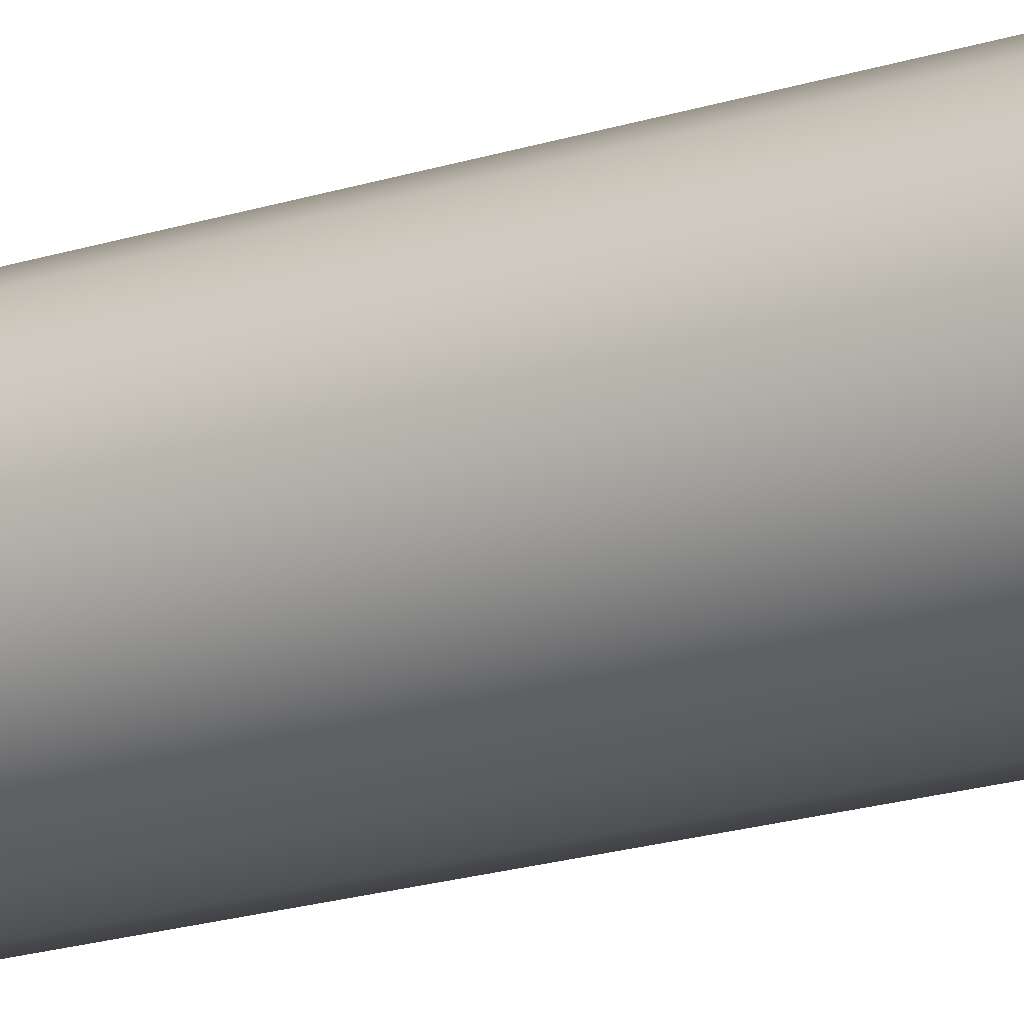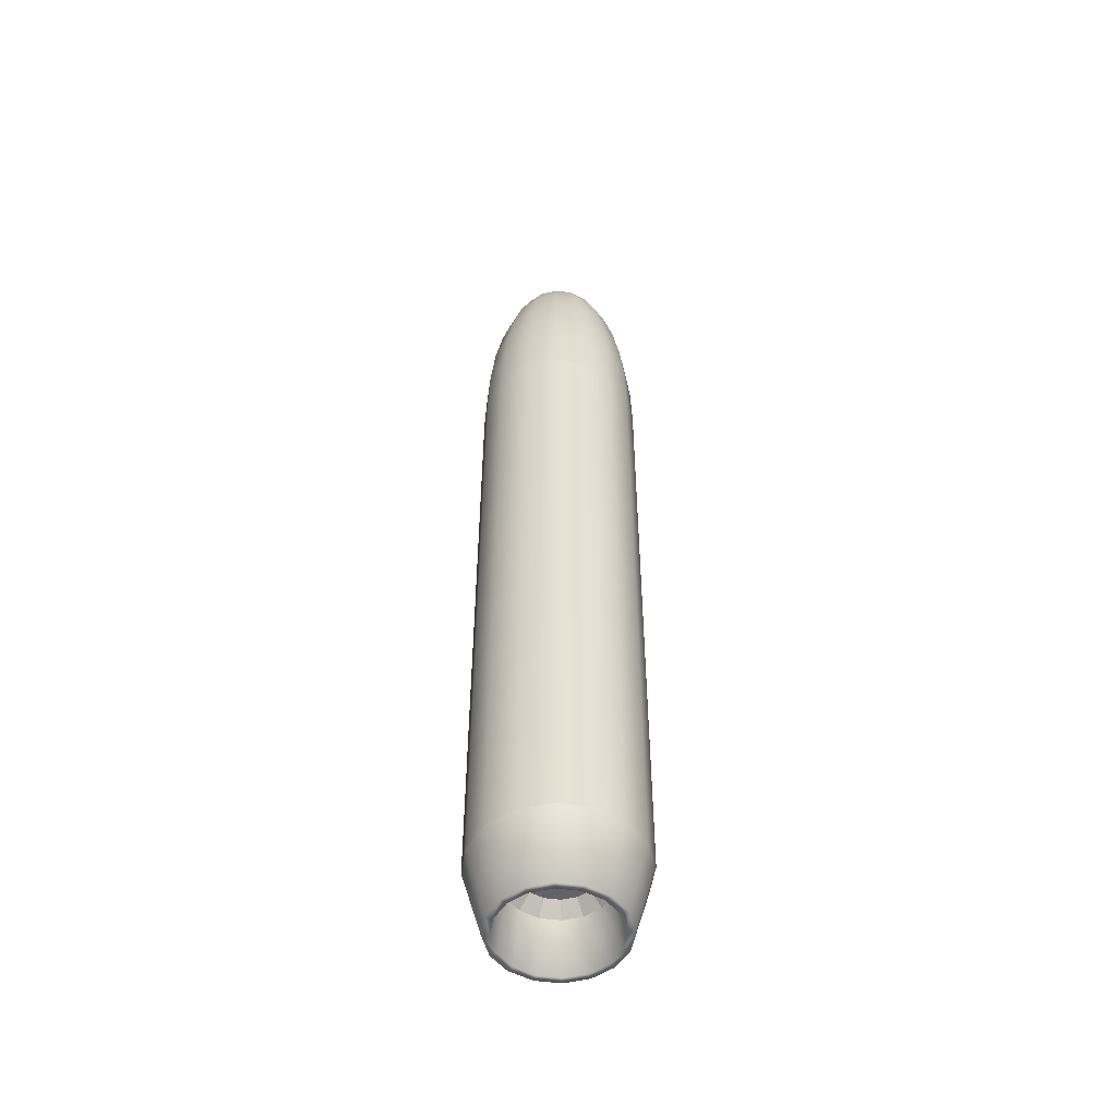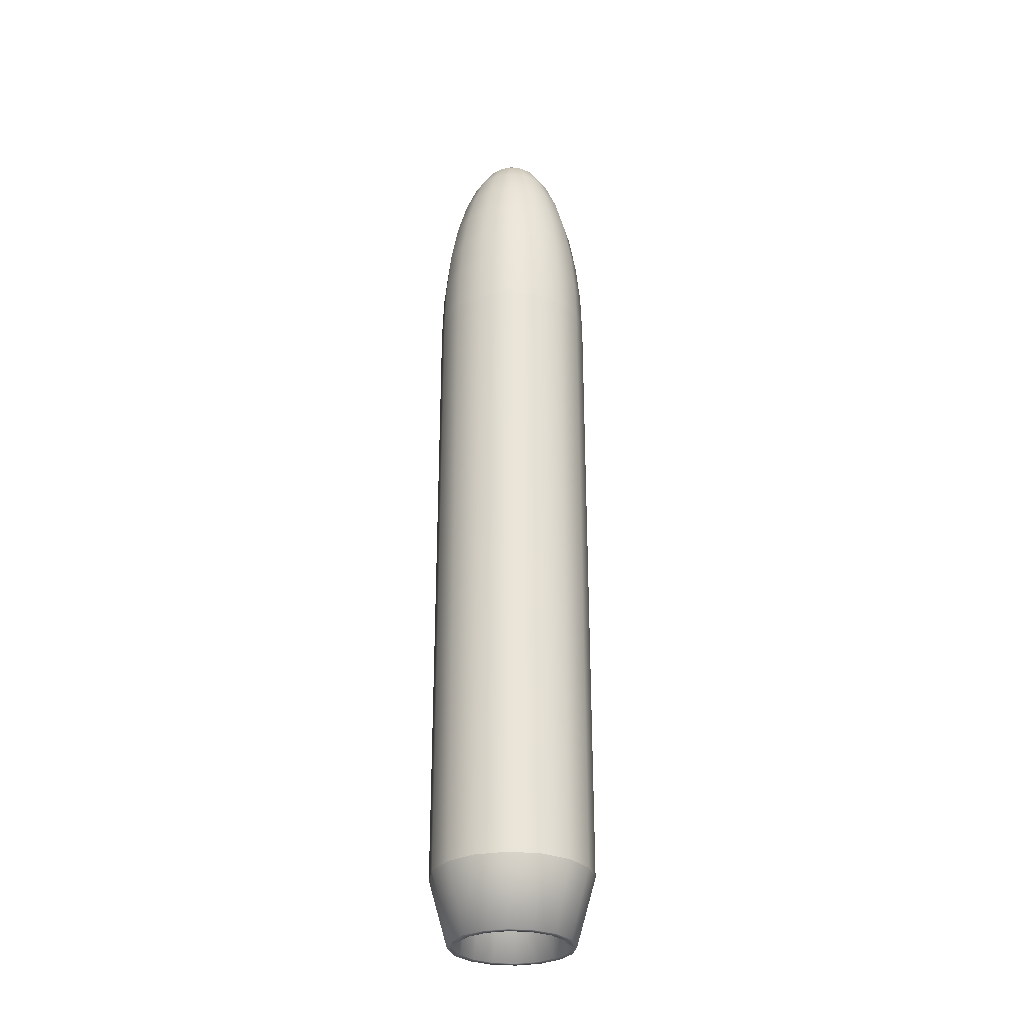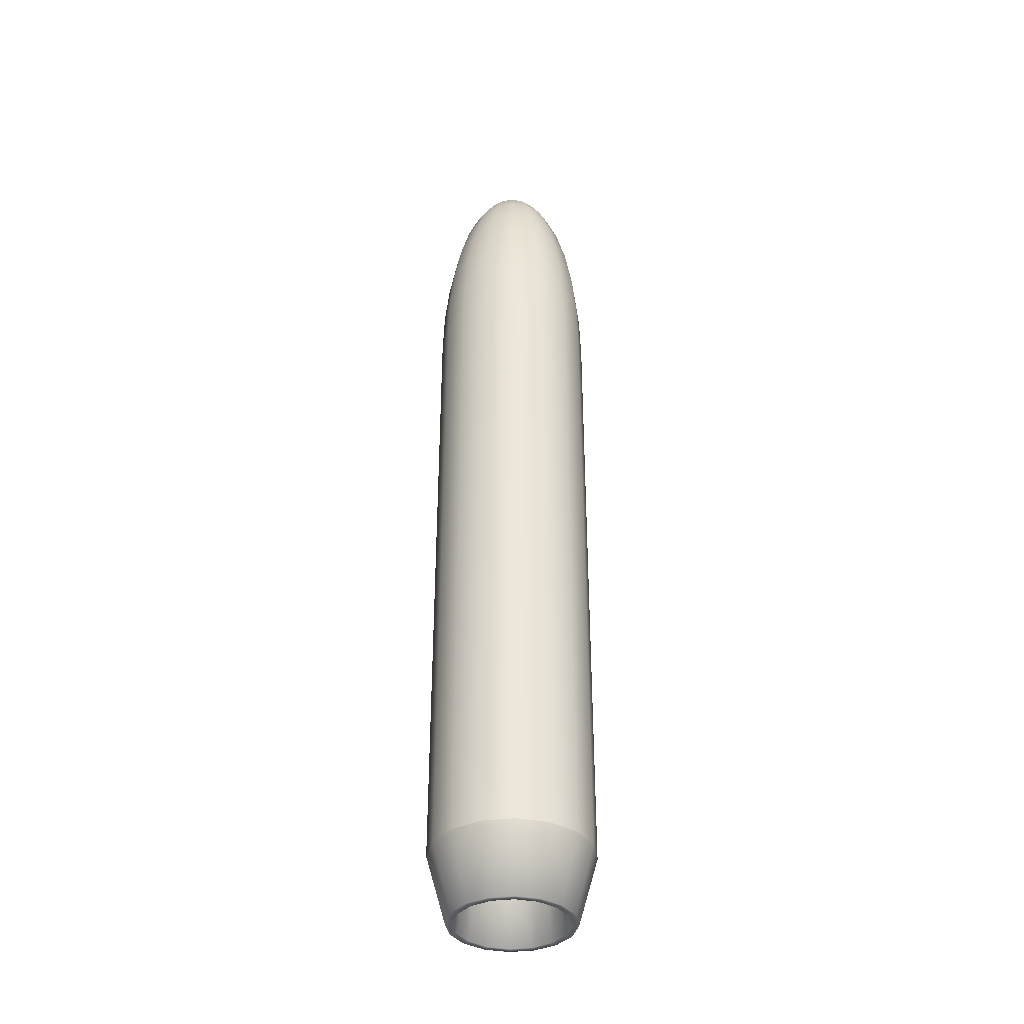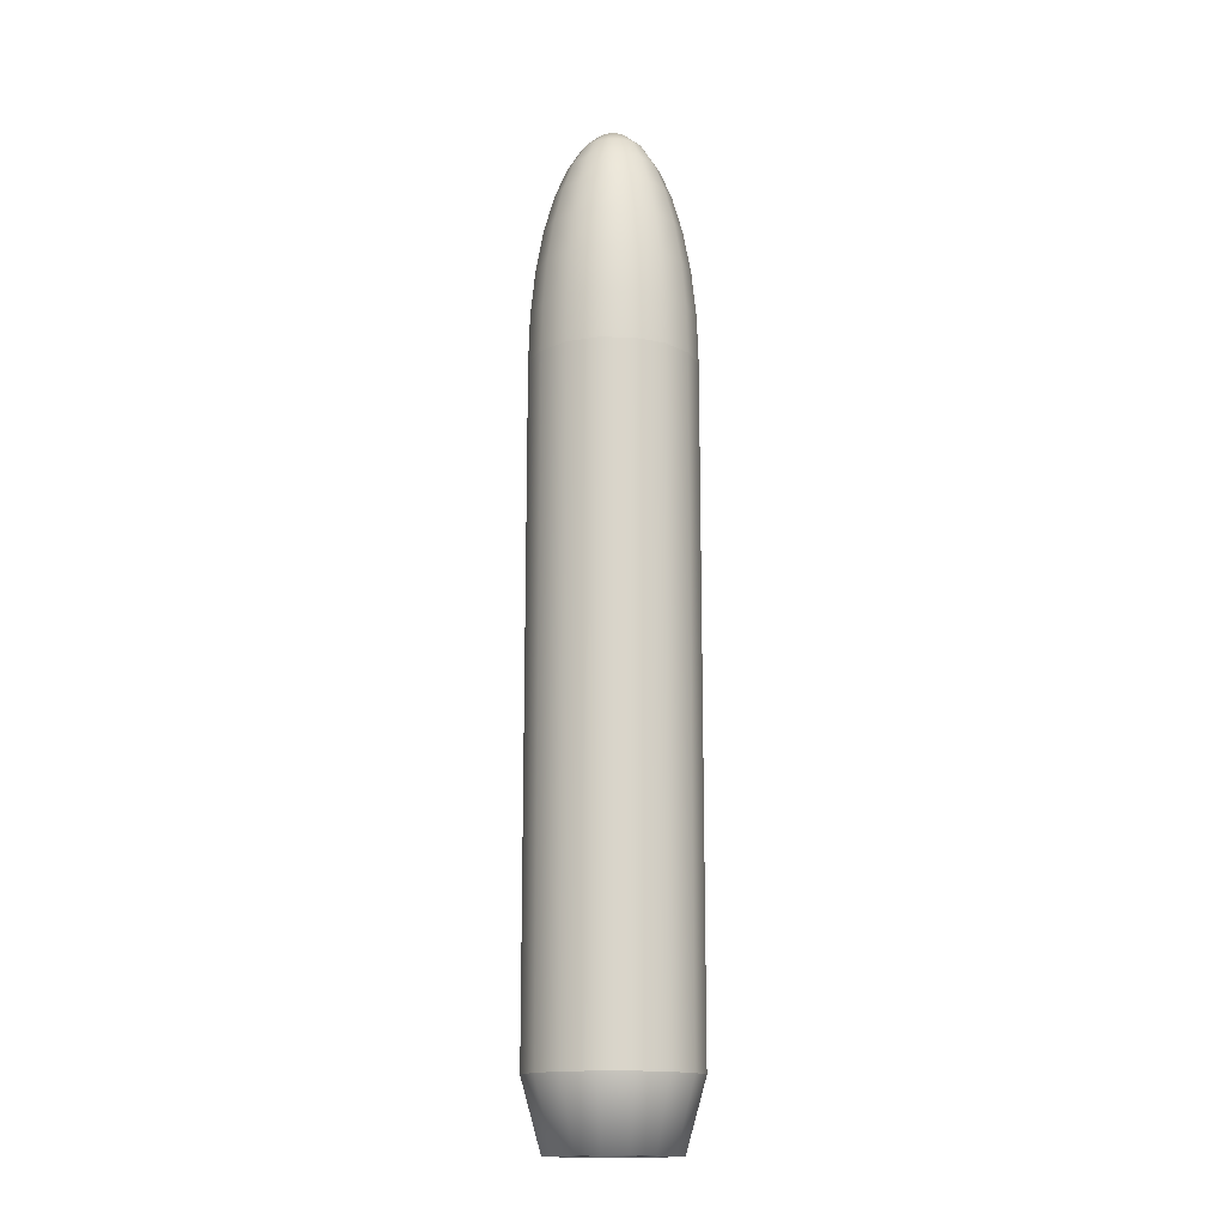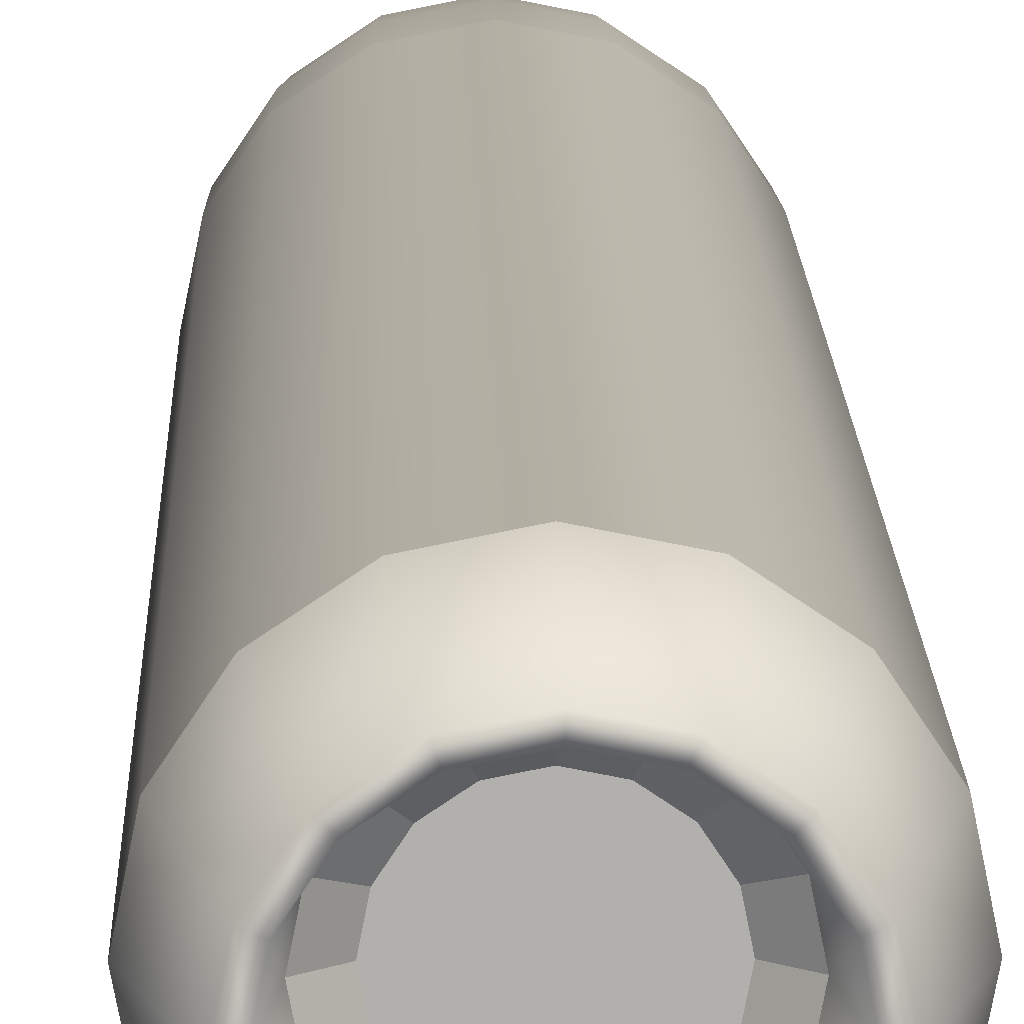
<metadata>
{"format":"obj","ext":"obj","renderer":"f3d","projection":"perspective","resolution":1024,"background":"white","views":[{"elev":-18.5,"azim":-57.6,"up":"+Y"},{"elev":-50.9,"azim":115.4,"up":"+Z"},{"elev":-29.8,"azim":93.2,"up":"+Z"},{"elev":-37.2,"azim":20.1,"up":"+Z"},{"elev":-15.2,"azim":-148.1,"up":"+Z"},{"elev":11.4,"azim":178.9,"up":"+Y"}]}
</metadata>
<code>
o Sphere.001
v 0.003827 0.009239 0.0362
v 0.007071 0.007071 0.0362
v 0.009239 0.003827 0.0362
v 0.01 0 0.0362
v 0.009239 -0.003827 0.0362
v 0.007071 -0.007071 0.0362
v 0.003827 -0.009239 0.0362
v 0.003827 0.009239 -0.04355
v 0.007071 0.007071 -0.04355
v 0.009239 0.003827 -0.04355
v 0.01 -0 -0.04355
v 0.009239 -0.003827 -0.04355
v 0.007071 -0.007071 -0.04355
v 0.003827 -0.009239 -0.04355
v 0 0.01 0.0362
v -0.003827 0.009239 0.0362
v -0.007071 0.007071 0.0362
v -0.009239 0.003827 0.0362
v -0.01 0 0.0362
v -0.009239 -0.003827 0.0362
v -0.007071 -0.007071 0.0362
v -0.003827 -0.009239 0.0362
v 0 -0.01 0.0362
v 0 0.01 -0.04355
v -0.003827 0.009239 -0.04355
v -0.007071 0.007071 -0.04355
v -0.009239 0.003827 -0.04355
v -0.01 -0 -0.04355
v -0.009239 -0.003827 -0.04355
v -0.007071 -0.007071 -0.04355
v -0.003827 -0.009239 -0.04355
v 0 -0.01 -0.04355
v 0.000747 0.001802 0.06545
v 0.001464 0.003536 0.06375
v 0.002706 0.006533 0.05729
v 0.003182 0.007682 0.05277
v 0.003536 0.008536 0.04761
v 0.003753 0.009061 0.04202
v 0.002126 0.005133 0.061
v 0.003827 0.009239 0.0362
v 0.002706 0.002706 0.06375
v 0.003928 0.003928 0.061
v 0.006533 0.006533 0.04761
v 0.006935 0.006935 0.04202
v 0.00138 0.001379 0.06545
v 0.005 0.005 0.05729
v 0.005879 0.005879 0.05277
v 0.007071 0.007071 0.0362
v 0.007682 0.003182 0.05277
v 0.009061 0.003753 0.04202
v 0.009239 0.003827 0.0362
v 0.001802 0.000747 0.06545
v 0.003536 0.001464 0.06375
v 0.005133 0.002126 0.061
v 0.006533 0.002706 0.05729
v 0.008536 0.003536 0.04761
v 0.001951 0 0.06545
v 0.003827 0 0.06375
v 0.005556 0 0.061
v 0.007071 0 0.05729
v 0.008315 0 0.05277
v 0.009808 0 0.04202
v 0.01 0 0.0362
v 0.009239 0 0.04761
v 0.006533 -0.002706 0.05729
v 0.007682 -0.003182 0.05277
v 0.008536 -0.003536 0.04761
v 0.009061 -0.003753 0.04202
v 0.009239 -0.003827 0.0362
v 0.001802 -0.000747 0.06545
v 0.003536 -0.001464 0.06375
v 0.005133 -0.002126 0.061
v 0.003928 -0.003928 0.061
v 0.005879 -0.005879 0.05277
v 0.007071 -0.007071 0.0362
v 0.00138 -0.001379 0.06545
v 0.002706 -0.002706 0.06375
v 0.005 -0.005 0.05729
v 0.006533 -0.006533 0.04761
v 0.006935 -0.006935 0.04202
v 0.001464 -0.003536 0.06375
v 0.003753 -0.009061 0.04202
v 0.003827 -0.009239 0.0362
v 0.000747 -0.001802 0.06545
v 0.002126 -0.005133 0.061
v 0.002706 -0.006533 0.05729
v 0.003182 -0.007682 0.05277
v 0.003536 -0.008536 0.04761
v 0 0.001951 0.06545
v 0 0.003827 0.06375
v 0 0.005556 0.061
v 0 0.007071 0.05729
v 0 0.008315 0.05277
v 0 0.009239 0.04761
v 0 0.009808 0.04202
v 0 0.01 0.0362
v -0.000747 0.001802 0.06545
v -0.001464 0.003536 0.06375
v -0.002706 0.006533 0.05729
v -0.003182 0.007682 0.05277
v -0.003536 0.008536 0.04761
v -0.003753 0.009061 0.04202
v -0.002126 0.005133 0.061
v -0.003827 0.009239 0.0362
v -0.002706 0.002706 0.06375
v -0.003928 0.003928 0.061
v -0.006533 0.006533 0.04761
v -0.006935 0.006935 0.04202
v -0.00138 0.001379 0.06545
v -0.005 0.005 0.05729
v -0.005879 0.005879 0.05277
v -0.007071 0.007071 0.0362
v -0.007682 0.003182 0.05277
v -0.009061 0.003753 0.04202
v -0.009239 0.003827 0.0362
v -0.001802 0.000747 0.06545
v -0.003536 0.001464 0.06375
v -0.005133 0.002126 0.061
v -0.006533 0.002706 0.05729
v -0.008536 0.003536 0.04761
v -0.001951 0 0.06545
v -0.003827 0 0.06375
v -0.005556 0 0.061
v -0.007071 0 0.05729
v -0.008315 0 0.05277
v -0.009808 0 0.04202
v -0.01 0 0.0362
v -0.009239 0 0.04761
v -0.006533 -0.002706 0.05729
v -0.007682 -0.003182 0.05277
v -0.008536 -0.003536 0.04761
v -0.009061 -0.003753 0.04202
v -0.009239 -0.003827 0.0362
v -0.001802 -0.000747 0.06545
v -0.003536 -0.001464 0.06375
v -0.005133 -0.002126 0.061
v -0.003928 -0.003928 0.061
v -0.005879 -0.005879 0.05277
v -0.007071 -0.007071 0.0362
v -0.00138 -0.001379 0.06545
v -0.002706 -0.002706 0.06375
v -0.005 -0.005 0.05729
v -0.006533 -0.006533 0.04761
v -0.006935 -0.006935 0.04202
v -0.001464 -0.003536 0.06375
v -0.003753 -0.009061 0.04202
v -0.003827 -0.009239 0.0362
v -0.000747 -0.001802 0.06545
v -0.002126 -0.005133 0.061
v -0.002706 -0.006533 0.05729
v -0.003182 -0.007682 0.05277
v -0.003536 -0.008536 0.04761
v 0 -0.001951 0.06545
v 0 -0.007071 0.05729
v 0 -0.008315 0.05277
v 0 -0.009239 0.04761
v 0 -0.003827 0.06375
v 0 -0.005556 0.061
v 0 -0.009808 0.04202
v 0 -0.01 0.0362
v 0 -0 0.06602
v 0.003827 0.009239 -0.04355
v 0.007071 0.007071 -0.04355
v 0.009239 0.003827 -0.04355
v 0.01 -0 -0.04355
v 0.009239 -0.003827 -0.04355
v 0.007071 -0.007071 -0.04355
v 0.003827 -0.009239 -0.04355
v 0.00293 0.007074 -0.05185
v 0.005414 0.005414 -0.05185
v 0.007074 0.00293 -0.05185
v 0.007657 -0 -0.05185
v 0.007074 -0.00293 -0.05185
v 0.005414 -0.005414 -0.05185
v 0.00293 -0.007074 -0.05185
v 0.002605 0.006289 -0.05185
v 0.004814 0.004814 -0.05185
v 0.006289 0.002605 -0.05185
v 0.006807 -0 -0.05185
v 0.006289 -0.002605 -0.05185
v 0.004814 -0.004814 -0.05185
v 0.002605 -0.006289 -0.05185
v 0.002309 0.005575 -0.04501
v 0.004267 0.004267 -0.04501
v 0.005575 0.002309 -0.04501
v 0.006034 -0 -0.04501
v 0.005575 -0.002309 -0.04501
v 0.004267 -0.004267 -0.04501
v 0.002309 -0.005575 -0.04501
v 0.001707 0.004122 -0.04357
v 0.003155 0.003155 -0.04357
v 0.004122 0.001707 -0.04357
v 0.004461 -0 -0.04357
v 0.004122 -0.001707 -0.04357
v 0.003155 -0.003155 -0.04357
v 0.001707 -0.004122 -0.04357
v 0 0.01 -0.04355
v -0.003827 0.009239 -0.04355
v -0.007071 0.007071 -0.04355
v -0.009239 0.003827 -0.04355
v -0.01 -0 -0.04355
v -0.009239 -0.003827 -0.04355
v -0.007071 -0.007071 -0.04355
v -0.003827 -0.009239 -0.04355
v 0 -0.01 -0.04355
v 0 0.007657 -0.05185
v -0.00293 0.007074 -0.05185
v -0.005414 0.005414 -0.05185
v -0.007074 0.00293 -0.05185
v -0.007657 -0 -0.05185
v -0.007074 -0.00293 -0.05185
v -0.005414 -0.005414 -0.05185
v -0.00293 -0.007074 -0.05185
v 0 -0.007657 -0.05185
v 0 0.006807 -0.05185
v -0.002605 0.006289 -0.05185
v -0.004814 0.004814 -0.05185
v -0.006289 0.002605 -0.05185
v -0.006807 -0 -0.05185
v -0.006289 -0.002605 -0.05185
v -0.004814 -0.004814 -0.05185
v -0.002605 -0.006289 -0.05185
v 0 -0.006807 -0.05185
v 0 0.006034 -0.04501
v -0.002309 0.005575 -0.04501
v -0.004267 0.004267 -0.04501
v -0.005575 0.002309 -0.04501
v -0.006034 -0 -0.04501
v -0.005575 -0.002309 -0.04501
v -0.004267 -0.004267 -0.04501
v -0.002309 -0.005575 -0.04501
v 0 -0.006034 -0.04501
v 0 0.004461 -0.04357
v -0.001707 0.004122 -0.04357
v -0.003155 0.003155 -0.04357
v -0.004122 0.001707 -0.04357
v -0.004461 -0 -0.04357
v -0.004122 -0.001707 -0.04357
v -0.003155 -0.003155 -0.04357
v -0.001707 -0.004122 -0.04357
v 0 -0.004461 -0.04357
v 0 -0 -0.04357
f 224 183 190 233
f 189 232 241 196
f 183 184 191 190
f 184 185 192 191
f 185 186 193 192
f 186 187 194 193
f 187 188 195 194
f 188 189 196 195
f 191 192 242
f 192 193 242
f 193 194 242
f 194 195 242
f 195 196 242
f 233 190 242
f 196 241 242
f 190 191 242
f 224 233 234 225
f 231 240 241 232
f 225 234 235 226
f 226 235 236 227
f 227 236 237 228
f 228 237 238 229
f 229 238 239 230
f 230 239 240 231
f 235 242 236
f 236 242 237
f 237 242 238
f 238 242 239
f 239 242 240
f 233 242 234
f 240 242 241
f 234 242 235
f 5 4 11 12
f 6 5 12 13
f 7 6 13 14
f 1 15 24 8
f 23 7 14 32
f 2 1 8 9
f 3 2 9 10
f 4 3 10 11
f 20 29 28 19
f 21 30 29 20
f 22 31 30 21
f 16 25 24 15
f 23 32 31 22
f 17 26 25 16
f 18 27 26 17
f 19 28 27 18
f 91 90 34 39
f 92 91 39 35
f 93 92 35 36
f 94 93 36 37
f 95 94 37 38
f 96 95 38 40
f 89 161 33
f 90 89 33 34
f 37 36 47 43
f 38 37 43 44
f 40 38 44 48
f 33 161 45
f 34 33 45 41
f 39 34 41 42
f 35 39 42 46
f 36 35 46 47
f 43 47 49 56
f 44 43 56 50
f 48 44 50 51
f 45 161 52
f 41 45 52 53
f 42 41 53 54
f 46 42 54 55
f 47 46 55 49
f 50 56 64 62
f 51 50 62 63
f 52 161 57
f 53 52 57 58
f 54 53 58 59
f 55 54 59 60
f 49 55 60 61
f 56 49 61 64
f 62 64 67 68
f 63 62 68 69
f 57 161 70
f 58 57 70 71
f 59 58 71 72
f 60 59 72 65
f 61 60 65 66
f 64 61 66 67
f 69 68 80 75
f 70 161 76
f 71 70 76 77
f 72 71 77 73
f 65 72 73 78
f 66 65 78 74
f 67 66 74 79
f 68 67 79 80
f 76 161 84
f 77 76 84 81
f 73 77 81 85
f 78 73 85 86
f 74 78 86 87
f 79 74 87 88
f 80 79 88 82
f 75 80 82 83
f 81 84 153 157
f 85 81 157 158
f 86 85 158 154
f 87 86 154 155
f 88 87 155 156
f 82 88 156 159
f 83 82 159 160
f 84 161 153
f 91 103 98 90
f 92 99 103 91
f 93 100 99 92
f 94 101 100 93
f 95 102 101 94
f 96 104 102 95
f 89 97 161
f 90 98 97 89
f 101 107 111 100
f 102 108 107 101
f 104 112 108 102
f 97 109 161
f 98 105 109 97
f 103 106 105 98
f 99 110 106 103
f 100 111 110 99
f 107 120 113 111
f 108 114 120 107
f 112 115 114 108
f 109 116 161
f 105 117 116 109
f 106 118 117 105
f 110 119 118 106
f 111 113 119 110
f 114 126 128 120
f 115 127 126 114
f 116 121 161
f 117 122 121 116
f 118 123 122 117
f 119 124 123 118
f 113 125 124 119
f 120 128 125 113
f 126 132 131 128
f 127 133 132 126
f 121 134 161
f 122 135 134 121
f 123 136 135 122
f 124 129 136 123
f 125 130 129 124
f 128 131 130 125
f 133 139 144 132
f 134 140 161
f 135 141 140 134
f 136 137 141 135
f 129 142 137 136
f 130 138 142 129
f 131 143 138 130
f 132 144 143 131
f 140 148 161
f 141 145 148 140
f 137 149 145 141
f 142 150 149 137
f 138 151 150 142
f 143 152 151 138
f 144 146 152 143
f 139 147 146 144
f 145 157 153 148
f 149 158 157 145
f 150 154 158 149
f 151 155 154 150
f 152 156 155 151
f 146 159 156 152
f 147 160 159 146
f 148 153 161
f 167 168 175 174
f 197 162 169 206
f 168 205 214 175
f 162 163 170 169
f 163 164 171 170
f 164 165 172 171
f 165 166 173 172
f 166 167 174 173
f 172 173 180 179
f 173 174 181 180
f 174 175 182 181
f 206 169 176 215
f 175 214 223 182
f 169 170 177 176
f 170 171 178 177
f 171 172 179 178
f 180 181 188 187
f 181 182 189 188
f 215 176 183 224
f 182 223 232 189
f 176 177 184 183
f 177 178 185 184
f 178 179 186 185
f 179 180 187 186
f 203 212 213 204
f 197 206 207 198
f 204 213 214 205
f 198 207 208 199
f 199 208 209 200
f 200 209 210 201
f 201 210 211 202
f 202 211 212 203
f 210 219 220 211
f 211 220 221 212
f 212 221 222 213
f 206 215 216 207
f 213 222 223 214
f 207 216 217 208
f 208 217 218 209
f 209 218 219 210
f 220 229 230 221
f 221 230 231 222
f 215 224 225 216
f 222 231 232 223
f 216 225 226 217
f 217 226 227 218
f 218 227 228 219
f 219 228 229 220

</code>
